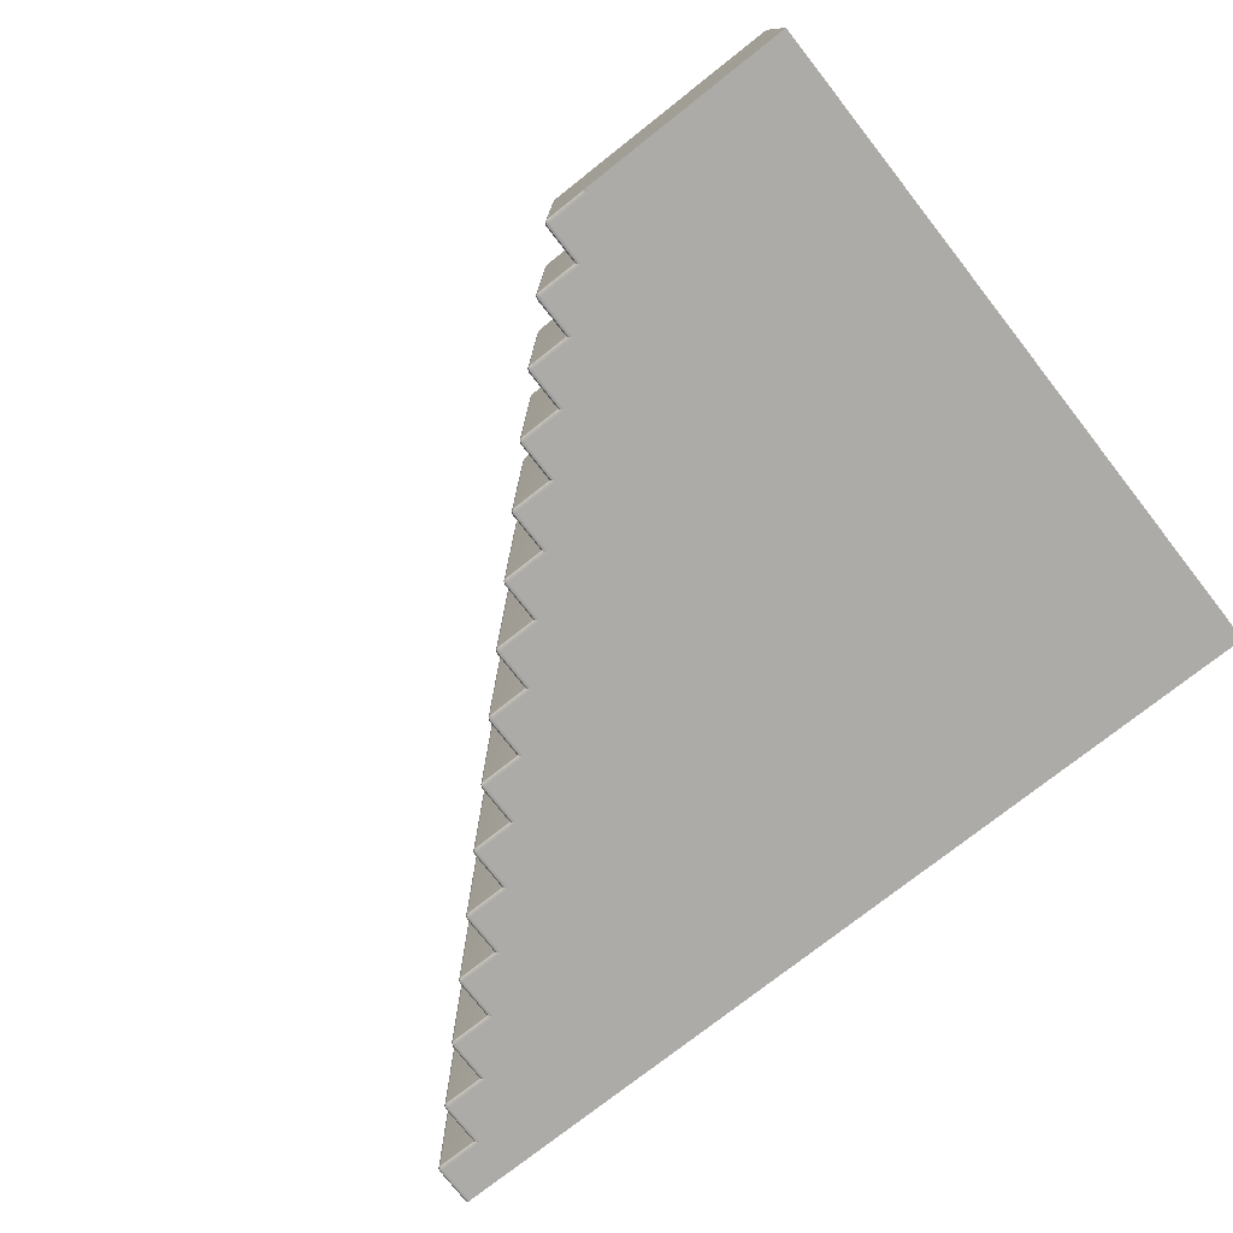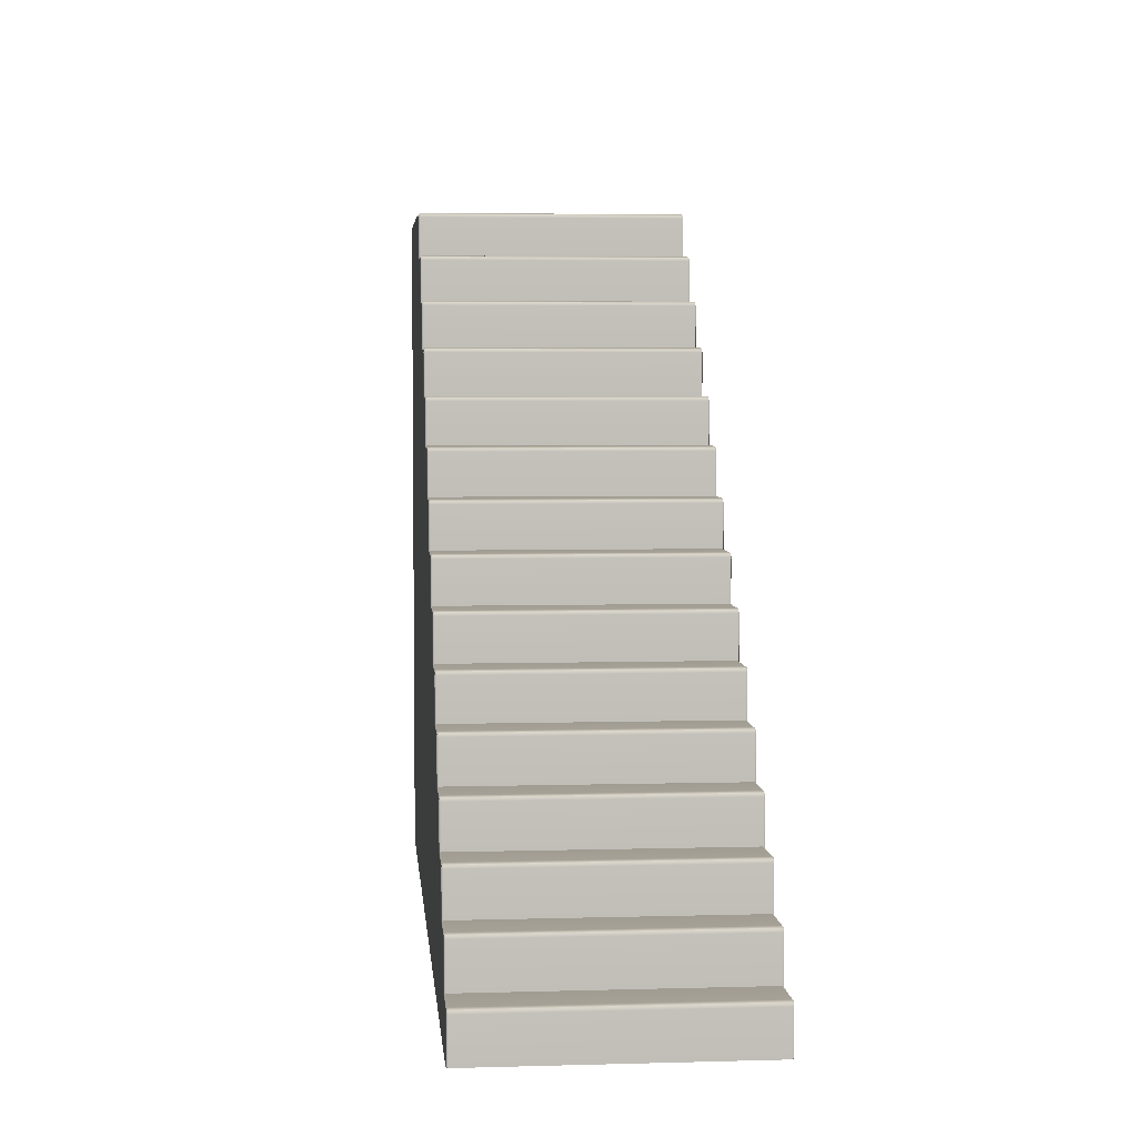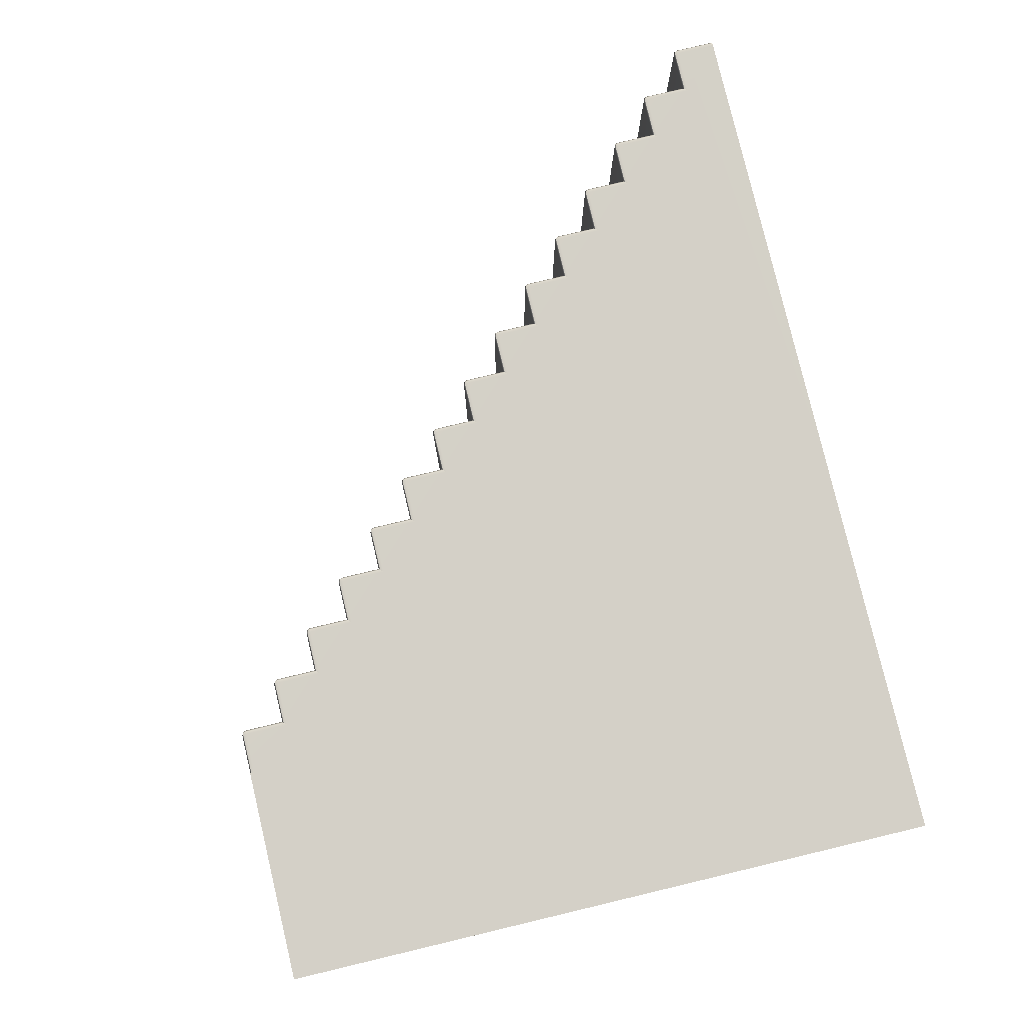
<metadata>
{"format":"obj","ext":"obj","renderer":"f3d","projection":"perspective","resolution":1024,"background":"white","views":[{"elev":-76.3,"azim":-141.8,"up":"+Z"},{"elev":4.5,"azim":84.9,"up":"+Y"},{"elev":79.9,"azim":-103.4,"up":"+Z"}]}
</metadata>
<code>
g default
v -4.195 -0 0.07929
v -4.195 -0 1.35
v -5.239 -0 0.07929
v -5.239 3.256 0.07929
v -5.239 -0 1.35
v -5.239 3.256 1.35
v -3.983 3.25 0.08893
v -3.977 3.235 0.08893
v -3.983 3.235 0.08211
v -3.998 3.235 0.07929
v -3.998 3.25 0.08211
v -3.998 3.256 0.08893
v -4.217 3.256 0.07929
v -4.195 3.256 0.08893
v -4.188 3.25 0.08211
v -4.173 3.235 0.07929
v -4.195 3.234 0.07929
v -3.983 3.235 1.347
v -3.977 3.235 1.34
v -3.983 3.25 1.34
v -3.998 3.256 1.34
v -3.998 3.25 1.347
v -3.998 3.235 1.35
v -4.217 3.256 1.35
v -4.195 3.234 1.35
v -4.173 3.235 1.35
v -4.188 3.25 1.347
v -4.195 3.256 1.34
v -3.977 3.043 0.08893
v -3.983 3.037 0.08211
v -3.998 3.022 0.07929
v -3.977 3.043 1.34
v -3.983 3.037 1.347
v -3.998 3.022 1.35
v -3.765 3.037 0.08893
v -3.759 3.022 0.08893
v -3.765 3.022 0.08211
v -3.78 3.022 0.07929
v -3.78 3.037 0.08211
v -3.78 3.043 0.08893
v -3.759 2.826 0.08893
v -3.765 2.82 0.08211
v -3.78 2.805 0.07929
v -3.765 3.022 1.347
v -3.759 3.022 1.34
v -3.765 3.037 1.34
v -3.78 3.043 1.34
v -3.78 3.037 1.347
v -3.78 3.022 1.35
v -3.759 2.826 1.34
v -3.765 2.82 1.347
v -3.78 2.805 1.35
v -3.547 2.82 0.08893
v -3.541 2.805 0.08893
v -3.547 2.805 0.08211
v -3.562 2.805 0.07929
v -3.562 2.82 0.08211
v -3.562 2.826 0.08893
v -3.541 2.61 0.08893
v -3.547 2.603 0.08211
v -3.562 2.588 0.07929
v -3.547 2.805 1.347
v -3.541 2.805 1.34
v -3.547 2.82 1.34
v -3.562 2.826 1.34
v -3.562 2.82 1.347
v -3.562 2.805 1.35
v -3.541 2.61 1.34
v -3.547 2.603 1.347
v -3.562 2.588 1.35
v -3.329 2.603 0.08893
v -3.323 2.588 0.08893
v -3.329 2.588 0.08211
v -3.344 2.588 0.07929
v -3.344 2.603 0.08211
v -3.344 2.61 0.08893
v -3.323 2.393 0.08893
v -3.329 2.386 0.08211
v -3.344 2.371 0.07929
v -3.329 2.588 1.347
v -3.323 2.588 1.34
v -3.329 2.603 1.34
v -3.344 2.61 1.34
v -3.344 2.603 1.347
v -3.344 2.588 1.35
v -3.323 2.393 1.34
v -3.329 2.386 1.347
v -3.344 2.371 1.35
v -3.112 2.386 0.08893
v -3.105 2.371 0.08893
v -3.112 2.371 0.08211
v -3.127 2.371 0.07929
v -3.127 2.386 0.08211
v -3.127 2.393 0.08893
v -3.105 2.176 0.08893
v -3.112 2.169 0.08211
v -3.127 2.154 0.07929
v -3.112 2.371 1.347
v -3.105 2.371 1.34
v -3.112 2.386 1.34
v -3.127 2.393 1.34
v -3.127 2.386 1.347
v -3.127 2.371 1.35
v -3.105 2.176 1.34
v -3.112 2.169 1.347
v -3.127 2.154 1.35
v -2.894 2.169 0.08893
v -2.888 2.154 0.08893
v -2.894 2.154 0.08211
v -2.909 2.154 0.07929
v -2.909 2.169 0.08211
v -2.909 2.176 0.08893
v -2.888 1.959 0.08893
v -2.894 1.953 0.08211
v -2.909 1.937 0.07929
v -2.894 2.154 1.347
v -2.888 2.154 1.34
v -2.894 2.169 1.34
v -2.909 2.176 1.34
v -2.909 2.169 1.347
v -2.909 2.154 1.35
v -2.888 1.959 1.34
v -2.894 1.953 1.347
v -2.909 1.937 1.35
v -2.676 1.953 0.08893
v -2.67 1.937 0.08893
v -2.676 1.937 0.08211
v -2.691 1.937 0.07929
v -2.691 1.953 0.08211
v -2.691 1.959 0.08893
v -2.67 1.742 0.08893
v -2.676 1.736 0.08211
v -2.691 1.721 0.07929
v -2.676 1.937 1.347
v -2.67 1.937 1.34
v -2.676 1.953 1.34
v -2.691 1.959 1.34
v -2.691 1.953 1.347
v -2.691 1.937 1.35
v -2.67 1.742 1.34
v -2.676 1.736 1.347
v -2.691 1.721 1.35
v -2.458 1.736 0.08893
v -2.452 1.721 0.08893
v -2.458 1.721 0.08211
v -2.473 1.721 0.07929
v -2.473 1.736 0.08211
v -2.473 1.742 0.08893
v -2.452 1.525 0.08893
v -2.458 1.519 0.08211
v -2.473 1.504 0.07929
v -2.458 1.721 1.347
v -2.452 1.721 1.34
v -2.458 1.736 1.34
v -2.473 1.742 1.34
v -2.473 1.736 1.347
v -2.473 1.721 1.35
v -2.452 1.525 1.34
v -2.458 1.519 1.347
v -2.473 1.504 1.35
v -2.24 1.519 0.08893
v -2.234 1.504 0.08893
v -2.24 1.504 0.08211
v -2.255 1.504 0.07929
v -2.255 1.519 0.08211
v -2.255 1.525 0.08893
v -2.234 1.308 0.08893
v -2.24 1.302 0.08211
v -2.255 1.287 0.07929
v -2.24 1.504 1.347
v -2.234 1.504 1.34
v -2.24 1.519 1.34
v -2.255 1.525 1.34
v -2.255 1.519 1.347
v -2.255 1.504 1.35
v -2.234 1.308 1.34
v -2.24 1.302 1.347
v -2.255 1.287 1.35
v -2.023 1.302 0.08893
v -2.016 1.287 0.08893
v -2.023 1.287 0.08211
v -2.038 1.287 0.07929
v -2.038 1.302 0.08211
v -2.038 1.308 0.08893
v -2.016 1.091 0.08893
v -2.023 1.085 0.08211
v -2.038 1.07 0.07929
v -2.023 1.287 1.347
v -2.016 1.287 1.34
v -2.023 1.302 1.34
v -2.038 1.308 1.34
v -2.038 1.302 1.347
v -2.038 1.287 1.35
v -2.016 1.091 1.34
v -2.023 1.085 1.347
v -2.038 1.07 1.35
v -1.805 1.085 0.08893
v -1.799 1.07 0.08893
v -1.805 1.07 0.08211
v -1.82 1.07 0.07929
v -1.82 1.085 0.08211
v -1.82 1.091 0.08893
v -1.799 0.874 0.08893
v -1.805 0.8678 0.08211
v -1.82 0.8528 0.07929
v -1.805 1.07 1.347
v -1.799 1.07 1.34
v -1.805 1.085 1.34
v -1.82 1.091 1.34
v -1.82 1.085 1.347
v -1.82 1.07 1.35
v -1.799 0.874 1.34
v -1.805 0.8678 1.347
v -1.82 0.8528 1.35
v -1.587 0.8678 0.08893
v -1.581 0.8528 0.08893
v -1.587 0.8528 0.08211
v -1.602 0.8528 0.07929
v -1.602 0.8678 0.08211
v -1.602 0.874 0.08893
v -1.581 0.6571 0.08893
v -1.587 0.6509 0.08211
v -1.602 0.6358 0.07929
v -1.587 0.8528 1.347
v -1.581 0.8528 1.34
v -1.587 0.8678 1.34
v -1.602 0.874 1.34
v -1.602 0.8678 1.347
v -1.602 0.8528 1.35
v -1.581 0.6571 1.34
v -1.587 0.6509 1.347
v -1.602 0.6358 1.35
v -1.369 0.6509 0.08893
v -1.363 0.6358 0.08893
v -1.369 0.6358 0.08211
v -1.384 0.6358 0.07929
v -1.384 0.6509 0.08211
v -1.384 0.6571 0.08893
v -1.363 0.4402 0.08893
v -1.369 0.4339 0.08211
v -1.384 0.4189 0.07929
v -1.369 0.6358 1.347
v -1.363 0.6358 1.34
v -1.369 0.6509 1.34
v -1.384 0.6571 1.34
v -1.384 0.6509 1.347
v -1.384 0.6358 1.35
v -1.363 0.4402 1.34
v -1.369 0.4339 1.347
v -1.384 0.4189 1.35
v -1.151 0.4339 0.08893
v -1.145 0.4189 0.08893
v -1.151 0.4189 0.08211
v -1.166 0.4189 0.07929
v -1.166 0.4339 0.08211
v -1.166 0.4402 0.08893
v -1.145 0.2169 0.08893
v -1.151 0.2107 0.08211
v -1.166 0.1957 0.07929
v -1.151 0.4189 1.347
v -1.145 0.4189 1.34
v -1.151 0.4339 1.34
v -1.166 0.4402 1.34
v -1.166 0.4339 1.347
v -1.166 0.4189 1.35
v -1.145 0.2169 1.34
v -1.151 0.2107 1.347
v -1.166 0.1957 1.35
v -0.9335 0.2107 0.08893
v -0.9273 0.1957 0.08893
v -0.9335 0.1957 0.08211
v -0.9485 0.1957 0.07929
v -0.9485 0.2107 0.08211
v -0.9485 0.2169 0.08893
v -0.9485 0.02115 0.07929
v -0.9335 0.006195 0.08211
v -0.9273 -0 0.08893
v -0.9423 -0 0.07929
v -0.9335 0.1957 1.347
v -0.9273 0.1957 1.34
v -0.9335 0.2107 1.34
v -0.9485 0.2169 1.34
v -0.9485 0.2107 1.347
v -0.9485 0.1957 1.35
v -0.9485 0.02115 1.35
v -0.9423 -0 1.35
v -0.9273 -0 1.34
v -0.9335 0.006195 1.347
v -3.986 3.247 0.08337
v -4.195 3.256 0.07929
v -3.986 3.247 1.346
v -4.195 3.256 1.35
v -3.768 3.034 0.08337
v -3.768 3.034 1.346
v -3.55 2.818 0.08337
v -3.55 2.818 1.346
v -3.332 2.601 0.08337
v -3.332 2.601 1.346
v -3.114 2.384 0.08337
v -3.114 2.384 1.346
v -2.897 2.167 0.08337
v -2.897 2.167 1.346
v -2.679 1.95 0.08337
v -2.679 1.95 1.346
v -2.461 1.733 0.08337
v -2.461 1.733 1.346
v -2.243 1.516 0.08337
v -2.243 1.516 1.346
v -2.025 1.299 0.08337
v -2.025 1.299 1.346
v -1.807 1.082 0.08337
v -1.807 1.082 1.346
v -1.59 0.8651 0.08337
v -1.59 0.8651 1.346
v -1.372 0.6481 0.08337
v -1.372 0.6481 1.346
v -1.154 0.4312 0.08337
v -1.154 0.4312 1.346
v -0.9363 0.2079 0.08337
v -0.9363 0.2079 1.346
g stairs BakedQuadGeos1
f 4 3 6
f 6 3 5
f 2 25 5
f 6 5 24
f 25 24 5
f 1 3 17
f 4 13 3
f 13 17 3
f 4 6 13
f 13 6 14
f 28 14 24
f 24 14 6
f 8 7 19
f 19 7 20
f 7 12 20
f 20 12 21
f 11 15 12
f 12 15 14
f 10 16 11
f 11 16 15
f 19 18 32
f 32 18 33
f 18 23 33
f 33 23 34
f 23 22 26
f 26 22 27
f 22 21 27
f 27 21 28
f 31 30 38
f 38 30 39
f 30 29 39
f 39 29 40
f 36 35 45
f 45 35 46
f 35 40 46
f 46 40 47
f 43 42 56
f 56 42 57
f 42 41 57
f 57 41 58
f 45 44 50
f 50 44 51
f 44 49 51
f 51 49 52
f 54 53 63
f 63 53 64
f 53 58 64
f 64 58 65
f 61 60 74
f 74 60 75
f 60 59 75
f 75 59 76
f 63 62 68
f 68 62 69
f 62 67 69
f 69 67 70
f 72 71 81
f 81 71 82
f 71 76 82
f 82 76 83
f 79 78 92
f 92 78 93
f 78 77 93
f 93 77 94
f 81 80 86
f 86 80 87
f 80 85 87
f 87 85 88
f 90 89 99
f 99 89 100
f 89 94 100
f 100 94 101
f 97 96 110
f 110 96 111
f 96 95 111
f 111 95 112
f 99 98 104
f 104 98 105
f 98 103 105
f 105 103 106
f 108 107 117
f 117 107 118
f 107 112 118
f 118 112 119
f 115 114 128
f 128 114 129
f 114 113 129
f 129 113 130
f 117 116 122
f 122 116 123
f 116 121 123
f 123 121 124
f 126 125 135
f 135 125 136
f 125 130 136
f 136 130 137
f 133 132 146
f 146 132 147
f 132 131 147
f 147 131 148
f 135 134 140
f 140 134 141
f 134 139 141
f 141 139 142
f 144 143 153
f 153 143 154
f 143 148 154
f 154 148 155
f 151 150 164
f 164 150 165
f 150 149 165
f 165 149 166
f 153 152 158
f 158 152 159
f 152 157 159
f 159 157 160
f 162 161 171
f 171 161 172
f 161 166 172
f 172 166 173
f 169 168 182
f 182 168 183
f 168 167 183
f 183 167 184
f 171 170 176
f 176 170 177
f 170 175 177
f 177 175 178
f 180 179 189
f 189 179 190
f 179 184 190
f 190 184 191
f 187 186 200
f 200 186 201
f 186 185 201
f 201 185 202
f 189 188 194
f 194 188 195
f 188 193 195
f 195 193 196
f 198 197 207
f 207 197 208
f 197 202 208
f 208 202 209
f 205 204 218
f 218 204 219
f 204 203 219
f 219 203 220
f 207 206 212
f 212 206 213
f 206 211 213
f 213 211 214
f 216 215 225
f 225 215 226
f 215 220 226
f 226 220 227
f 223 222 236
f 236 222 237
f 222 221 237
f 237 221 238
f 225 224 230
f 230 224 231
f 224 229 231
f 231 229 232
f 234 233 243
f 243 233 244
f 233 238 244
f 244 238 245
f 241 240 254
f 254 240 255
f 240 239 255
f 255 239 256
f 243 242 248
f 248 242 249
f 242 247 249
f 249 247 250
f 252 251 261
f 261 251 262
f 251 256 262
f 262 256 263
f 259 258 272
f 272 258 273
f 258 257 273
f 273 257 274
f 261 260 266
f 266 260 267
f 260 265 267
f 267 265 268
f 270 269 280
f 280 269 281
f 269 274 281
f 281 274 282
f 272 271 275
f 275 271 276
f 271 270 276
f 276 270 277
f 279 288 280
f 280 288 287
f 284 285 279
f 279 285 288
f 12 14 21
f 21 14 28
f 23 26 34
f 280 287 270
f 270 287 277
f 266 257 261
f 261 257 252
f 248 239 243
f 243 239 234
f 230 221 225
f 225 221 216
f 212 203 207
f 207 203 198
f 194 185 189
f 189 185 180
f 176 167 171
f 171 167 162
f 158 149 153
f 153 149 144
f 140 131 135
f 135 131 126
f 122 113 117
f 117 113 108
f 104 95 99
f 99 95 90
f 86 77 81
f 81 77 72
f 68 59 63
f 63 59 54
f 50 41 45
f 45 41 36
f 32 29 19
f 19 29 8
f 29 32 40
f 40 32 47
f 34 52 49
f 41 50 58
f 58 50 65
f 52 70 67
f 59 68 76
f 76 68 83
f 70 88 85
f 77 86 94
f 94 86 101
f 88 106 103
f 95 104 112
f 112 104 119
f 106 124 121
f 113 122 130
f 130 122 137
f 124 142 139
f 131 140 148
f 148 140 155
f 142 160 157
f 149 158 166
f 166 158 173
f 160 178 175
f 167 176 184
f 184 176 191
f 178 196 193
f 185 194 202
f 202 194 209
f 196 214 211
f 203 212 220
f 220 212 227
f 214 232 229
f 221 230 238
f 238 230 245
f 232 250 247
f 239 248 256
f 256 248 263
f 250 268 265
f 257 266 274
f 274 266 282
f 268 285 284
f 31 16 10
f 43 31 38
f 61 43 56
f 79 61 74
f 97 79 92
f 115 97 110
f 133 115 128
f 151 133 146
f 169 151 164
f 187 169 182
f 205 187 200
f 223 205 218
f 241 223 236
f 259 241 254
f 272 275 259
f 259 1 241
f 241 1 223
f 223 1 205
f 205 1 187
f 187 1 169
f 169 1 151
f 151 1 133
f 133 1 115
f 115 1 97
f 97 1 79
f 79 1 61
f 61 1 43
f 43 1 31
f 17 16 1
f 1 16 31
f 268 250 2
f 250 232 2
f 232 214 2
f 214 196 2
f 196 178 2
f 178 160 2
f 160 142 2
f 142 124 2
f 124 106 2
f 106 88 2
f 88 70 2
f 70 52 2
f 52 34 2
f 25 2 26
f 26 2 34
f 278 1 275
f 275 1 259
f 286 285 2
f 285 268 2
f 278 275 276
f 278 276 277
f 286 287 288
f 286 288 285
f 9 30 10
f 10 30 31
f 8 29 9
f 9 29 30
f 33 48 32
f 32 48 47
f 34 49 33
f 33 49 48
f 37 42 38
f 38 42 43
f 36 41 37
f 37 41 42
f 51 66 50
f 50 66 65
f 52 67 51
f 51 67 66
f 55 60 56
f 56 60 61
f 54 59 55
f 55 59 60
f 69 84 68
f 68 84 83
f 70 85 69
f 69 85 84
f 73 78 74
f 74 78 79
f 72 77 73
f 73 77 78
f 87 102 86
f 86 102 101
f 88 103 87
f 87 103 102
f 91 96 92
f 92 96 97
f 90 95 91
f 91 95 96
f 105 120 104
f 104 120 119
f 106 121 105
f 105 121 120
f 109 114 110
f 110 114 115
f 108 113 109
f 109 113 114
f 123 138 122
f 122 138 137
f 124 139 123
f 123 139 138
f 127 132 128
f 128 132 133
f 126 131 127
f 127 131 132
f 141 156 140
f 140 156 155
f 142 157 141
f 141 157 156
f 145 150 146
f 146 150 151
f 144 149 145
f 145 149 150
f 159 174 158
f 158 174 173
f 160 175 159
f 159 175 174
f 163 168 164
f 164 168 169
f 162 167 163
f 163 167 168
f 177 192 176
f 176 192 191
f 178 193 177
f 177 193 192
f 181 186 182
f 182 186 187
f 180 185 181
f 181 185 186
f 195 210 194
f 194 210 209
f 196 211 195
f 195 211 210
f 199 204 200
f 200 204 205
f 198 203 199
f 199 203 204
f 213 228 212
f 212 228 227
f 214 229 213
f 213 229 228
f 217 222 218
f 218 222 223
f 216 221 217
f 217 221 222
f 231 246 230
f 230 246 245
f 232 247 231
f 231 247 246
f 235 240 236
f 236 240 241
f 234 239 235
f 235 239 240
f 249 264 248
f 248 264 263
f 250 265 249
f 249 265 264
f 253 258 254
f 254 258 259
f 252 257 253
f 253 257 258
f 267 283 266
f 266 283 282
f 268 284 267
f 267 284 283
f 12 7 11
f 11 7 289
f 7 8 289
f 289 8 9
f 9 10 289
f 289 10 11
f 15 290 14
f 14 290 13
f 13 290 17
f 290 15 17
f 17 15 16
f 22 23 291
f 291 23 18
f 18 19 291
f 291 19 20
f 21 22 20
f 20 22 291
f 26 27 25
f 25 27 292
f 25 292 24
f 24 292 28
f 28 292 27
f 40 35 39
f 39 35 293
f 35 36 293
f 293 36 37
f 37 38 293
f 293 38 39
f 48 49 294
f 294 49 44
f 44 45 294
f 294 45 46
f 47 48 46
f 46 48 294
f 58 53 57
f 57 53 295
f 53 54 295
f 295 54 55
f 55 56 295
f 295 56 57
f 66 67 296
f 296 67 62
f 62 63 296
f 296 63 64
f 65 66 64
f 64 66 296
f 76 71 75
f 75 71 297
f 71 72 297
f 297 72 73
f 73 74 297
f 297 74 75
f 84 85 298
f 298 85 80
f 80 81 298
f 298 81 82
f 83 84 82
f 82 84 298
f 94 89 93
f 93 89 299
f 89 90 299
f 299 90 91
f 91 92 299
f 299 92 93
f 102 103 300
f 300 103 98
f 98 99 300
f 300 99 100
f 101 102 100
f 100 102 300
f 112 107 111
f 111 107 301
f 107 108 301
f 301 108 109
f 109 110 301
f 301 110 111
f 120 121 302
f 302 121 116
f 116 117 302
f 302 117 118
f 119 120 118
f 118 120 302
f 130 125 129
f 129 125 303
f 125 126 303
f 303 126 127
f 127 128 303
f 303 128 129
f 138 139 304
f 304 139 134
f 134 135 304
f 304 135 136
f 137 138 136
f 136 138 304
f 148 143 147
f 147 143 305
f 143 144 305
f 305 144 145
f 145 146 305
f 305 146 147
f 156 157 306
f 306 157 152
f 152 153 306
f 306 153 154
f 155 156 154
f 154 156 306
f 166 161 165
f 165 161 307
f 161 162 307
f 307 162 163
f 163 164 307
f 307 164 165
f 174 175 308
f 308 175 170
f 170 171 308
f 308 171 172
f 173 174 172
f 172 174 308
f 184 179 183
f 183 179 309
f 179 180 309
f 309 180 181
f 181 182 309
f 309 182 183
f 192 193 310
f 310 193 188
f 188 189 310
f 310 189 190
f 191 192 190
f 190 192 310
f 202 197 201
f 201 197 311
f 197 198 311
f 311 198 199
f 199 200 311
f 311 200 201
f 210 211 312
f 312 211 206
f 206 207 312
f 312 207 208
f 209 210 208
f 208 210 312
f 220 215 219
f 219 215 313
f 215 216 313
f 313 216 217
f 217 218 313
f 313 218 219
f 228 229 314
f 314 229 224
f 224 225 314
f 314 225 226
f 227 228 226
f 226 228 314
f 238 233 237
f 237 233 315
f 233 234 315
f 315 234 235
f 235 236 315
f 315 236 237
f 246 247 316
f 316 247 242
f 242 243 316
f 316 243 244
f 245 246 244
f 244 246 316
f 256 251 255
f 255 251 317
f 251 252 317
f 317 252 253
f 253 254 317
f 317 254 255
f 264 265 318
f 318 265 260
f 260 261 318
f 318 261 262
f 263 264 262
f 262 264 318
f 274 269 273
f 273 269 319
f 269 270 319
f 319 270 271
f 271 272 319
f 319 272 273
f 283 284 320
f 320 284 279
f 279 280 320
f 320 280 281
f 282 283 281
f 281 283 320

</code>
